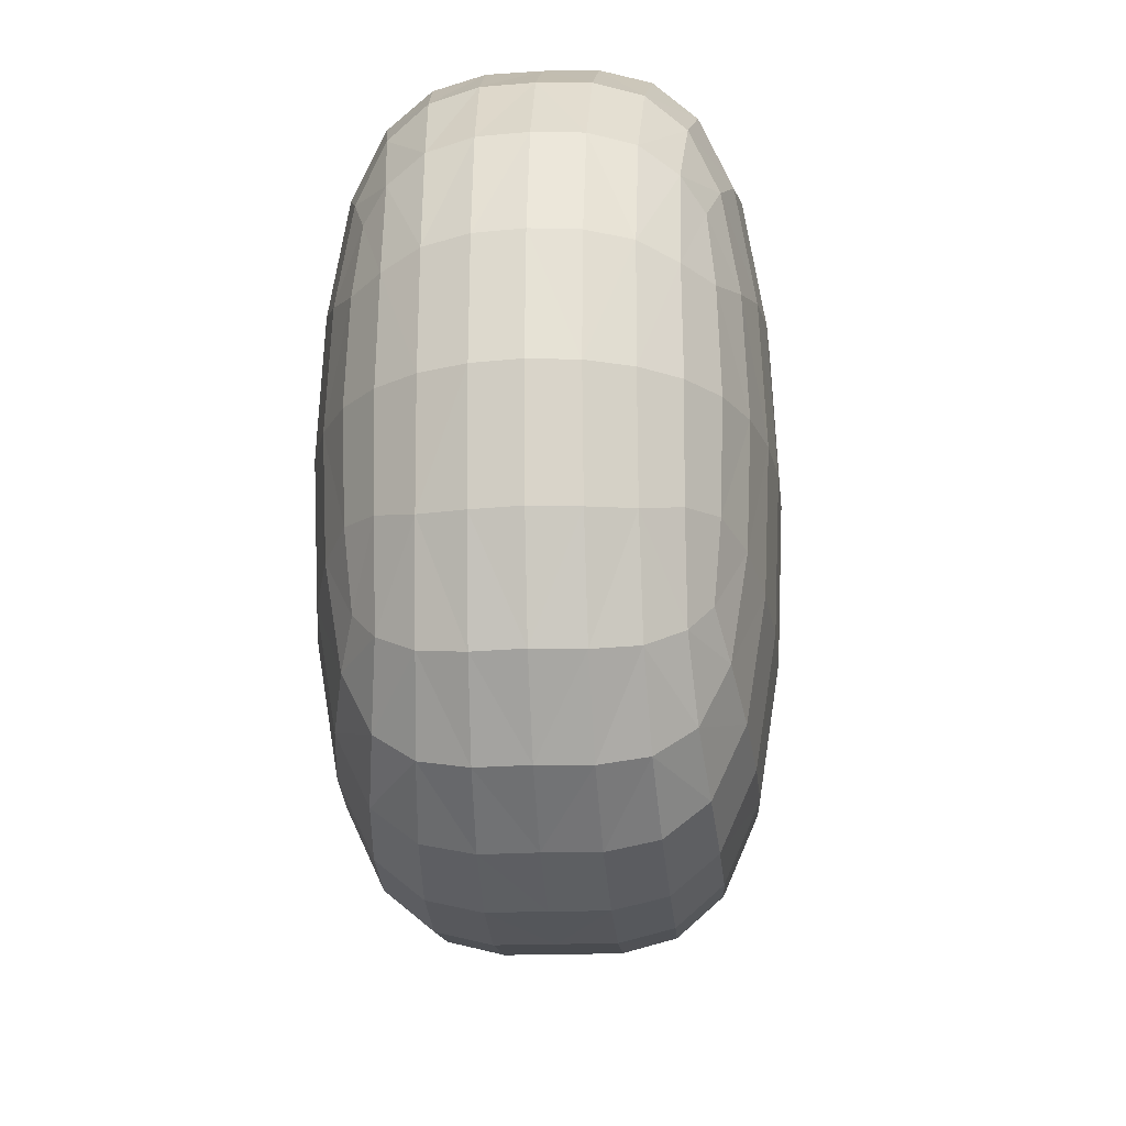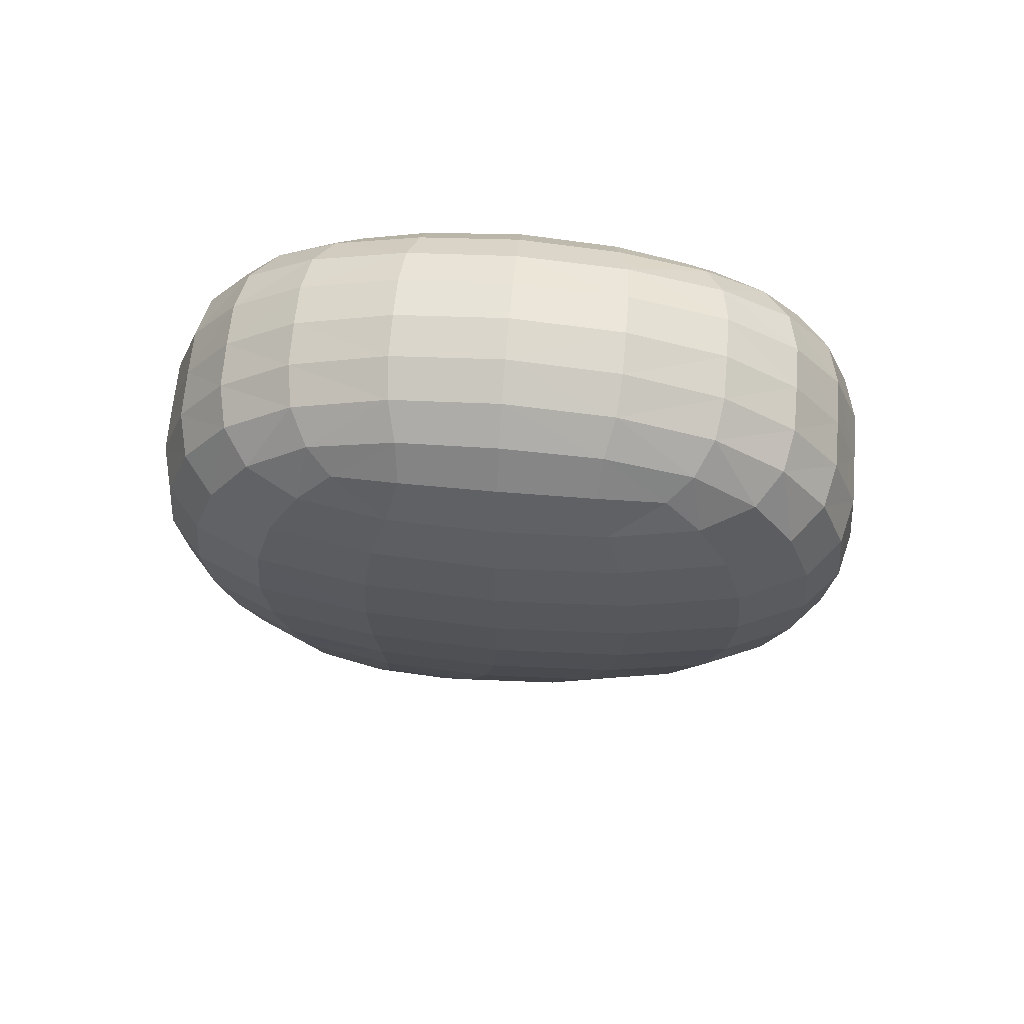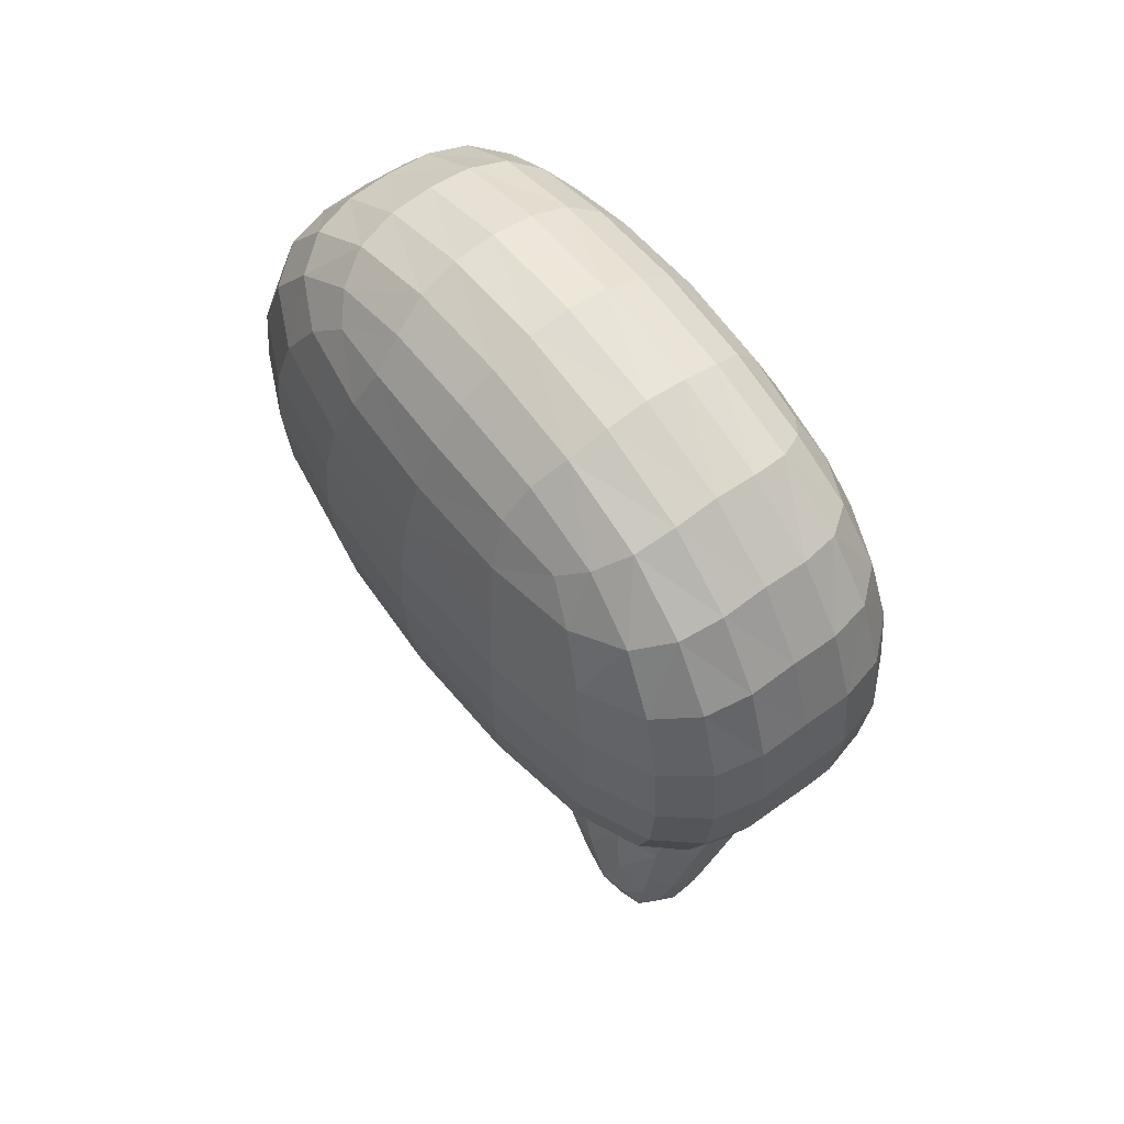
<metadata>
{"format":"obj","ext":"obj","renderer":"f3d","projection":"perspective","resolution":1024,"background":"white","views":[{"elev":-19.9,"azim":-175.7,"up":"+Z"},{"elev":65.1,"azim":-85.0,"up":"+Y"},{"elev":60.6,"azim":143.0,"up":"+Y"}]}
</metadata>
<code>
v 0.0123 0.1085 0.08102
v 0.01209 0.112 0.03994
v 0.02425 0.1196 0.08221
v 0.01209 0.112 0.1224
v 0.001412 0.09752 0.07762
v 0.000336 0.1012 0.03539
v 0.02382 0.1225 0.04451
v 0.02382 0.1225 0.12
v 0.000336 0.1012 0.1208
v 0.01088 0.3377 0.08215
v 0.01098 0.3341 0.04107
v -0.004248 0.3435 0.08213
v 0.01098 0.3341 0.1233
v 0.02425 0.3279 0.08221
v 0.02382 0.3251 0.04451
v -0.004076 0.3397 0.03993
v -0.004076 0.3397 0.1244
v 0.02382 0.3251 0.12
v -0.05101 0.3377 0.08215
v -0.05104 0.3341 0.04107
v -0.06396 0.3279 0.08221
v -0.05104 0.3341 0.1233
v -0.03612 0.3435 0.08213
v -0.03624 0.3396 0.03993
v -0.06346 0.3251 0.04451
v -0.06346 0.3251 0.12
v -0.03624 0.3396 0.1244
v 0.05016 0.1723 0.08274
v 0.04797 0.1723 0.03528
v 0.05388 0.197 0.08292
v 0.04797 0.1723 0.1302
v 0.04405 0.1508 0.08252
v 0.0423 0.1515 0.04152
v 0.05148 0.1968 0.03167
v 0.05148 0.1968 0.1342
v 0.0423 0.1515 0.1236
v 0.05016 0.2742 0.08274
v 0.04797 0.2743 0.03528
v 0.04405 0.296 0.08252
v 0.04797 0.2743 0.1302
v 0.05388 0.2495 0.08292
v 0.05148 0.2497 0.03167
v 0.0423 0.2952 0.04152
v 0.0423 0.2952 0.1236
v 0.05148 0.2497 0.1342
v -0.08763 0.1706 0.08141
v -0.08544 0.1702 0.1294
v -0.09064 0.197 0.08292
v -0.08544 0.1702 0.03343
v -0.08241 0.1437 0.0772
v -0.08032 0.1431 0.1203
v -0.08838 0.1968 0.1342
v -0.08838 0.1968 0.03167
v -0.08032 0.1431 0.03412
v -0.08761 0.2742 0.08274
v -0.08551 0.2743 0.1302
v -0.08234 0.296 0.08252
v -0.08551 0.2743 0.03528
v -0.09064 0.2495 0.08292
v -0.08838 0.2497 0.1342
v -0.08061 0.2952 0.1235
v -0.08061 0.2952 0.04152
v -0.08838 0.2497 0.03167
v 0.0153 0.2811 0.2049
v -0.001755 0.2834 0.2088
v 0.0168 0.2532 0.2153
v 0.03002 0.278 0.1932
v 0.01335 0.305 0.1867
v -0.002701 0.3086 0.1898
v -0.000981 0.2544 0.2196
v 0.03231 0.2518 0.2025
v 0.02674 0.2998 0.1772
v 0.01536 0.166 0.2048
v -0.001515 0.1632 0.2085
v 0.01359 0.1416 0.1864
v 0.03002 0.169 0.1932
v 0.0168 0.1938 0.2153
v -0.000981 0.1928 0.2196
v -0.001743 0.1354 0.1887
v 0.02674 0.1475 0.1772
v 0.03231 0.195 0.2025
v -0.05433 0.2811 0.2049
v -0.06843 0.278 0.1932
v -0.05546 0.2532 0.2153
v -0.03777 0.2834 0.2088
v -0.0528 0.305 0.1867
v -0.06568 0.2998 0.1772
v -0.07025 0.2518 0.2025
v -0.03828 0.2544 0.2196
v -0.03714 0.3086 0.1898
v -0.05363 0.1644 0.2053
v -0.0679 0.1668 0.1934
v -0.05001 0.1353 0.1881
v -0.03712 0.1623 0.2088
v -0.05546 0.1938 0.2153
v -0.07025 0.195 0.2025
v -0.06354 0.1386 0.1778
v -0.03457 0.1321 0.1899
v -0.03828 0.1928 0.2196
v 0.01536 0.166 -0.03956
v 0.03002 0.169 -0.02775
v 0.01359 0.1416 -0.02215
v -0.001515 0.1632 -0.04384
v 0.0168 0.1938 -0.04948
v 0.03231 0.195 -0.03667
v 0.02674 0.1475 -0.01213
v -0.001743 0.1354 -0.02686
v -0.000981 0.1928 -0.05375
v 0.0153 0.2811 -0.03943
v -0.001755 0.2834 -0.04332
v 0.01335 0.305 -0.02163
v 0.03002 0.278 -0.02775
v 0.0168 0.2532 -0.04948
v -0.000981 0.2544 -0.05375
v -0.002701 0.3086 -0.0248
v 0.02674 0.2998 -0.01213
v 0.03231 0.2518 -0.03667
v -0.05363 0.1644 -0.04224
v -0.0679 0.1668 -0.03053
v -0.05546 0.1938 -0.04948
v -0.03712 0.1623 -0.04543
v -0.05001 0.1353 -0.03289
v -0.06354 0.1386 -0.02324
v -0.07025 0.195 -0.03667
v -0.03828 0.1928 -0.05375
v -0.03457 0.1321 -0.03324
v -0.05433 0.2811 -0.03943
v -0.06843 0.278 -0.02775
v -0.0528 0.305 -0.02163
v -0.03777 0.2834 -0.04332
v -0.05546 0.2532 -0.04948
v -0.07025 0.2518 -0.03667
v -0.06568 0.2998 -0.01213
v -0.03714 0.3086 -0.0248
v -0.03828 0.2544 -0.05375
v 0.001662 0.04747 0.04274
v -0.003623 0.06648 0.05779
v -0.000345 0.04851 0.06704
v 0.006883 0.03055 0.02822
v -0.000345 0.04851 0.01897
v -0.00578 0.06852 0.0252
v -0.00578 0.06852 0.09118
v 0.004687 0.03189 0.04656
v 0.004687 0.03189 0.01161
v -0.02605 0.05455 0.09905
v -0.03569 0.07939 0.1327
v -0.03706 0.05729 0.09492
v -0.0168 0.03402 0.06727
v -0.01517 0.05243 0.0969
v -0.02308 0.07602 0.1309
v -0.04754 0.08265 0.1264
v -0.02692 0.03693 0.0658
v -0.007936 0.03367 0.06696
v -0.02605 0.05455 -0.01632
v -0.03569 0.07939 -0.01925
v -0.01517 0.05243 -0.0123
v -0.0168 0.03402 -0.01397
v -0.03706 0.05729 -0.01283
v -0.04754 0.08265 -0.01409
v -0.02308 0.07602 -0.01538
v -0.007936 0.03367 -0.0105
v -0.02692 0.03693 -0.01167
v -0.05303 0.06042 0.03998
v -0.06476 0.08744 0.05563
v -0.05139 0.06039 0.01702
v -0.04047 0.0375 0.02507
v -0.05139 0.06039 0.06364
v -0.06285 0.08691 0.08579
v -0.06285 0.08691 0.02558
v -0.03954 0.0387 0.008731
v -0.03954 0.0387 0.04369
v -0.003144 0.006368 0.004988
v -0.004671 0.009461 0.01949
v -0.01457 0.009947 0.006549
v -0.004671 0.009461 -0.004674
v 0.005227 0.008975 0.008272
v 0.003142 0.01176 0.02256
v -0.01536 0.01299 0.02102
v -0.01536 0.01299 -0.00318
v 0.003142 0.01176 -0.001636
v 0.03431 0.1349 0.04605
v 0.03545 0.1329 0.08232
v 0.03431 0.1349 0.1187
v -0.07284 0.1154 0.106
v -0.07484 0.116 0.06902
v -0.07284 0.1154 0.03206
v 0.03431 0.3122 0.04605
v 0.03545 0.3141 0.08232
v 0.03431 0.3122 0.1187
v -0.07337 0.3122 0.1187
v -0.07455 0.3141 0.08232
v -0.07337 0.3122 0.04605
v 0.02412 0.1316 0.01152
v 0.01225 0.1229 0.00395
v -0.00126 0.1134 -0.001052
v -0.05687 0.1106 -0.01703
v -0.04417 0.1069 -0.02427
v -0.03007 0.1031 -0.0217
v 0.02412 0.1316 0.1532
v 0.01225 0.1229 0.1592
v -0.00126 0.1134 0.1596
v -0.05687 0.1106 0.1556
v -0.04417 0.1069 0.1639
v -0.03007 0.1031 0.1636
v 0.02412 0.3159 0.01152
v 0.01167 0.3233 0.00488
v -0.00356 0.328 0.002668
v -0.06352 0.3159 0.01152
v -0.05151 0.3233 0.00488
v -0.03658 0.328 0.002668
v 0.02412 0.3159 0.1532
v 0.01167 0.3233 0.1597
v -0.00356 0.328 0.1619
v -0.06352 0.3159 0.1532
v -0.05151 0.3233 0.1597
v -0.03658 0.328 0.1619
v -0.00707 0.08754 0.03057
v -0.005023 0.08426 0.0704
v -0.00707 0.08754 0.1116
v -0.0202 0.3416 0.03993
v -0.02022 0.3455 0.08213
v -0.0202 0.3416 0.1244
v 0.03666 0.1513 0.00762
v 0.04129 0.1714 -0.004206
v 0.04429 0.1961 -0.01104
v 0.03666 0.2956 0.00762
v 0.04129 0.2754 -0.004206
v 0.04429 0.2505 -0.01104
v 0.03666 0.1513 0.1575
v 0.04129 0.1714 0.1697
v 0.04429 0.1961 0.1769
v 0.03666 0.2956 0.1575
v 0.04129 0.2754 0.1697
v 0.04429 0.2505 0.1769
v -0.07403 0.1414 0.1562
v -0.07886 0.1689 0.1694
v -0.08158 0.1961 0.1769
v -0.07515 0.2956 0.1575
v -0.07914 0.2754 0.1697
v -0.08158 0.2505 0.1769
v -0.07403 0.1414 -0.001758
v -0.07886 0.1689 -0.00655
v -0.08158 0.1961 -0.01104
v -0.07515 0.2956 0.00762
v -0.07914 0.2754 -0.004206
v -0.08158 0.2505 -0.01104
v -0.01816 0.1314 0.1884
v -0.01941 0.1616 0.2084
v -0.01976 0.1924 0.2196
v -0.02 0.31 0.1898
v -0.01987 0.2844 0.2088
v -0.01976 0.2549 0.2196
v -0.01816 0.1314 -0.02949
v -0.01941 0.1616 -0.04449
v -0.01976 0.1924 -0.05375
v -0.02 0.31 -0.0248
v -0.01987 0.2844 -0.04332
v -0.01976 0.2549 -0.05375
v 0.0527 0.2232 0.03053
v 0.05513 0.2232 0.08301
v 0.0527 0.2232 0.1355
v -0.0893 0.2232 0.1355
v -0.0916 0.2232 0.08301
v -0.0893 0.2232 0.03053
v 0.0332 0.2234 0.2055
v 0.01743 0.2235 0.2186
v -0.000637 0.2236 0.223
v -0.07093 0.2234 0.2055
v -0.05594 0.2235 0.2186
v -0.0385 0.2236 0.223
v 0.0332 0.2234 -0.03945
v 0.01743 0.2235 -0.05257
v -0.000637 0.2236 -0.05695
v -0.07093 0.2234 -0.03945
v -0.05594 0.2235 -0.05257
v -0.0385 0.2236 -0.05695
v -0.01226 0.07243 0.118
v -0.006059 0.05054 0.08679
v -0.000664 0.03368 0.06126
v 0.006716 0.0194 0.004326
v 0.009062 0.01722 0.01611
v 0.006716 0.0194 0.03124
v -0.01226 0.07243 -0.001037
v -0.006059 0.05054 -0.000589
v -0.000664 0.03368 -0.001799
v -0.05711 0.08531 0.1111
v -0.04618 0.05958 0.08346
v -0.03544 0.03946 0.05909
v -0.001713 0.02002 0.0419
v -0.009229 0.01869 0.0399
v -0.01904 0.02201 0.04063
v -0.001713 0.02002 -0.007712
v -0.009229 0.01869 -0.01062
v -0.01904 0.02201 -0.00898
v -0.05711 0.08531 0.000666
v -0.04618 0.05958 -0.001753
v -0.03544 0.03946 -0.003972
v -0.02746 0.02263 0.02859
v -0.02752 0.02017 0.01317
v -0.02746 0.02263 0.001677
v 0.03194 0.1388 0.02076
v 0.03194 0.1388 0.1441
v -0.06685 0.1136 0.137
v -0.06685 0.1136 0.00132
v 0.03194 0.3083 0.02076
v 0.03194 0.3083 0.1441
v -0.07093 0.3083 0.1441
v -0.07093 0.3083 0.02076
v -0.01497 0.09975 -0.007239
v -0.01497 0.09975 0.1546
v -0.02013 0.3297 0.002668
v -0.02013 0.3297 0.1619
v 0.04539 0.2233 -0.01321
v 0.04539 0.2233 0.1792
v -0.08241 0.2233 0.1792
v -0.08241 0.2233 -0.01321
v -0.01971 0.2236 0.223
v -0.01971 0.2236 -0.05695
v 0.00194 0.0239 -0.002245
v 0.00194 0.0239 0.04461
v -0.02733 0.02753 0.04253
v -0.02733 0.02753 -0.004332
f 180 292 319
f 180 319 280
f 175 293 292
f 175 292 180
f 176 180 280
f 176 280 281
f 172 175 180
f 172 180 176
f 179 300 294
f 300 322 294
f 174 299 300
f 174 300 179
f 175 179 293
f 179 294 293
f 172 174 175
f 174 179 175
f 178 291 298
f 291 321 298
f 173 290 178
f 290 291 178
f 174 178 299
f 178 298 299
f 172 173 174
f 173 178 174
f 177 282 289
f 282 320 289
f 176 281 177
f 281 282 177
f 173 177 290
f 177 289 290
f 172 176 173
f 176 177 173
f 171 298 321
f 171 321 288
f 166 299 298
f 166 298 171
f 167 171 288
f 167 288 287
f 163 166 171
f 163 171 167
f 170 297 300
f 297 322 300
f 165 296 170
f 296 297 170
f 166 170 299
f 170 300 299
f 163 165 166
f 165 170 166
f 169 186 304
f 169 304 295
f 164 185 186
f 164 186 169
f 165 169 295
f 165 295 296
f 163 164 169
f 163 169 165
f 168 286 184
f 286 303 184
f 167 287 168
f 287 286 168
f 164 168 185
f 168 184 185
f 163 167 164
f 167 168 164
f 162 294 322
f 162 322 297
f 157 293 294
f 157 294 162
f 158 162 297
f 158 297 296
f 154 157 162
f 154 162 158
f 161 285 292
f 285 319 292
f 156 284 161
f 284 285 161
f 157 161 293
f 161 292 293
f 154 156 157
f 156 161 157
f 160 198 309
f 160 309 283
f 155 197 198
f 155 198 160
f 156 160 283
f 156 283 284
f 154 155 160
f 154 160 156
f 159 295 196
f 295 304 196
f 158 296 159
f 296 295 159
f 155 159 197
f 159 196 197
f 154 158 155
f 158 159 155
f 153 289 279
f 289 320 279
f 148 290 153
f 290 289 153
f 149 153 278
f 153 279 278
f 145 148 149
f 148 153 149
f 152 288 321
f 152 321 291
f 147 287 152
f 287 288 152
f 148 152 291
f 148 291 290
f 145 147 152
f 145 152 148
f 151 202 303
f 151 303 286
f 146 203 202
f 146 202 151
f 147 151 286
f 147 286 287
f 145 146 147
f 146 151 147
f 150 277 310
f 150 310 204
f 149 278 277
f 149 277 150
f 146 150 204
f 146 204 203
f 145 149 150
f 145 150 146
f 144 280 319
f 144 319 285
f 139 281 144
f 281 280 144
f 140 144 284
f 144 285 284
f 136 139 140
f 139 144 140
f 143 279 320
f 143 320 282
f 138 278 279
f 138 279 143
f 139 143 282
f 139 282 281
f 136 138 143
f 136 143 139
f 142 219 277
f 219 310 277
f 137 218 142
f 218 219 142
f 138 142 278
f 142 277 278
f 136 137 138
f 137 142 138
f 141 283 217
f 283 309 217
f 140 284 141
f 284 283 141
f 137 141 217
f 137 217 218
f 136 140 141
f 136 141 137
f 135 258 318
f 135 318 276
f 130 257 258
f 130 258 135
f 131 135 276
f 131 276 275
f 127 130 135
f 127 135 131
f 134 210 256
f 210 311 256
f 129 209 134
f 209 210 134
f 130 134 257
f 134 256 257
f 127 129 130
f 129 134 130
f 133 244 208
f 244 308 208
f 128 245 133
f 245 244 133
f 129 133 209
f 133 208 209
f 127 128 129
f 128 133 129
f 132 274 316
f 132 316 246
f 131 275 274
f 131 274 132
f 128 132 246
f 128 246 245
f 127 131 132
f 127 132 128
f 126 253 198
f 253 309 198
f 121 254 126
f 254 253 126
f 122 126 197
f 126 198 197
f 118 121 122
f 121 126 122
f 125 276 318
f 125 318 255
f 120 275 276
f 120 276 125
f 121 125 255
f 121 255 254
f 118 120 125
f 118 125 121
f 124 243 316
f 124 316 274
f 119 242 243
f 119 243 124
f 120 124 274
f 120 274 275
f 118 119 120
f 119 124 120
f 123 196 304
f 123 304 241
f 122 197 196
f 122 196 123
f 119 123 242
f 123 241 242
f 118 122 123
f 118 123 119
f 117 228 313
f 117 313 271
f 112 227 228
f 112 228 117
f 113 117 271
f 113 271 272
f 109 112 117
f 109 117 113
f 116 205 226
f 205 305 226
f 111 206 116
f 206 205 116
f 112 116 227
f 116 226 227
f 109 111 112
f 111 116 112
f 115 256 207
f 256 311 207
f 110 257 115
f 257 256 115
f 111 115 206
f 115 207 206
f 109 110 111
f 110 115 111
f 114 273 318
f 114 318 258
f 113 272 273
f 113 273 114
f 110 114 258
f 110 258 257
f 109 113 114
f 109 114 110
f 108 255 318
f 108 318 273
f 103 254 255
f 103 255 108
f 104 108 273
f 104 273 272
f 100 103 108
f 100 108 104
f 107 195 253
f 195 309 253
f 102 194 107
f 194 195 107
f 103 107 254
f 107 253 254
f 100 102 103
f 102 107 103
f 106 223 193
f 223 301 193
f 101 224 106
f 224 223 106
f 102 106 194
f 106 193 194
f 100 101 102
f 101 106 102
f 105 271 313
f 105 313 225
f 104 272 271
f 104 271 105
f 101 105 225
f 101 225 224
f 100 104 105
f 100 105 101
f 99 249 317
f 99 317 270
f 94 248 249
f 94 249 99
f 95 99 270
f 95 270 269
f 91 94 99
f 91 99 95
f 98 204 247
f 204 310 247
f 93 203 98
f 203 204 98
f 94 98 248
f 98 247 248
f 91 93 94
f 93 98 94
f 97 235 202
f 235 303 202
f 92 236 97
f 236 235 97
f 93 97 203
f 97 202 203
f 91 92 93
f 92 97 93
f 96 268 315
f 96 315 237
f 95 269 268
f 95 268 96
f 92 96 237
f 92 237 236
f 91 95 96
f 91 96 92
f 90 250 216
f 250 312 216
f 85 251 90
f 251 250 90
f 86 90 215
f 90 216 215
f 82 85 86
f 85 90 86
f 89 270 317
f 89 317 252
f 84 269 270
f 84 270 89
f 85 89 252
f 85 252 251
f 82 84 89
f 82 89 85
f 88 240 315
f 88 315 268
f 83 239 240
f 83 240 88
f 84 88 268
f 84 268 269
f 82 83 88
f 82 88 84
f 87 214 238
f 214 307 238
f 86 215 87
f 215 214 87
f 83 87 239
f 87 238 239
f 82 86 83
f 86 87 83
f 81 231 314
f 81 314 265
f 76 230 231
f 76 231 81
f 77 81 265
f 77 265 266
f 73 76 81
f 73 81 77
f 80 199 229
f 199 302 229
f 75 200 80
f 200 199 80
f 76 80 230
f 80 229 230
f 73 75 76
f 75 80 76
f 79 247 201
f 247 310 201
f 74 248 79
f 248 247 79
f 75 79 200
f 79 201 200
f 73 74 75
f 74 79 75
f 78 267 317
f 78 317 249
f 77 266 267
f 77 267 78
f 74 78 249
f 74 249 248
f 73 77 78
f 73 78 74
f 72 232 211
f 232 306 211
f 67 233 72
f 233 232 72
f 68 72 212
f 72 211 212
f 64 67 68
f 67 72 68
f 71 265 314
f 71 314 234
f 66 266 265
f 66 265 71
f 67 71 234
f 67 234 233
f 64 66 71
f 64 71 67
f 70 252 317
f 70 317 267
f 65 251 252
f 65 252 70
f 66 70 267
f 66 267 266
f 64 65 70
f 64 70 66
f 69 213 250
f 213 312 250
f 68 212 69
f 212 213 69
f 65 69 251
f 69 250 251
f 64 68 65
f 68 69 65
f 27 216 312
f 27 312 222
f 22 215 216
f 22 216 27
f 23 27 222
f 23 222 221
f 19 22 23
f 22 27 23
f 26 190 307
f 26 307 214
f 21 191 26
f 191 190 26
f 22 26 214
f 22 214 215
f 19 21 26
f 19 26 22
f 25 208 308
f 25 308 192
f 20 209 208
f 20 208 25
f 21 25 192
f 21 192 191
f 19 20 25
f 19 25 21
f 24 220 311
f 24 311 210
f 23 221 220
f 23 220 24
f 20 24 210
f 20 210 209
f 19 23 20
f 23 24 20
f 18 211 306
f 18 306 189
f 13 212 211
f 13 211 18
f 14 18 188
f 18 189 188
f 10 13 18
f 10 18 14
f 17 222 312
f 17 312 213
f 12 221 222
f 12 222 17
f 13 17 213
f 13 213 212
f 10 12 17
f 10 17 13
f 16 207 311
f 16 311 220
f 11 206 207
f 11 207 16
f 12 16 220
f 12 220 221
f 10 11 12
f 11 16 12
f 15 187 305
f 15 305 205
f 14 188 187
f 14 187 15
f 11 15 205
f 11 205 206
f 10 14 15
f 10 15 11
f 9 201 310
f 9 310 219
f 4 200 201
f 4 201 9
f 5 9 219
f 5 219 218
f 1 4 9
f 1 9 5
f 8 183 302
f 8 302 199
f 3 182 183
f 3 183 8
f 4 8 199
f 4 199 200
f 1 3 4
f 3 8 4
f 7 193 301
f 7 301 181
f 2 194 193
f 2 193 7
f 3 7 181
f 3 181 182
f 1 2 7
f 1 7 3
f 6 217 195
f 217 309 195
f 5 218 6
f 218 217 6
f 2 6 194
f 6 195 194
f 1 5 2
f 5 6 2
f 63 246 264
f 246 316 264
f 58 245 63
f 245 246 63
f 59 63 263
f 63 264 263
f 55 58 59
f 58 63 59
f 62 192 308
f 62 308 244
f 57 191 192
f 57 192 62
f 58 62 244
f 58 244 245
f 55 57 62
f 55 62 58
f 61 238 307
f 61 307 190
f 56 239 238
f 56 238 61
f 57 61 190
f 57 190 191
f 55 56 61
f 55 61 57
f 60 262 240
f 262 315 240
f 59 263 60
f 263 262 60
f 56 60 239
f 60 240 239
f 55 59 56
f 59 60 56
f 54 241 186
f 241 304 186
f 49 242 241
f 49 241 54
f 50 54 185
f 54 186 185
f 46 49 50
f 49 54 50
f 53 264 243
f 264 316 243
f 48 263 53
f 263 264 53
f 49 53 242
f 53 243 242
f 46 48 53
f 46 53 49
f 52 237 262
f 237 315 262
f 47 236 52
f 236 237 52
f 48 52 263
f 52 262 263
f 46 47 48
f 47 52 48
f 51 184 303
f 51 303 235
f 50 185 184
f 50 184 51
f 47 51 235
f 47 235 236
f 46 50 51
f 46 51 47
f 45 234 261
f 234 314 261
f 40 233 45
f 233 234 45
f 41 45 260
f 45 261 260
f 37 40 41
f 40 45 41
f 44 189 306
f 44 306 232
f 39 188 189
f 39 189 44
f 40 44 232
f 40 232 233
f 37 39 44
f 37 44 40
f 43 226 305
f 43 305 187
f 38 227 226
f 38 226 43
f 39 43 187
f 39 187 188
f 37 38 43
f 37 43 39
f 42 259 228
f 259 313 228
f 41 260 42
f 260 259 42
f 38 42 227
f 42 228 227
f 37 41 38
f 41 42 38
f 36 229 302
f 36 302 183
f 31 230 229
f 31 229 36
f 32 36 183
f 32 183 182
f 28 31 36
f 28 36 32
f 35 261 231
f 261 314 231
f 30 260 35
f 260 261 35
f 31 35 230
f 35 231 230
f 28 30 31
f 30 35 31
f 34 225 259
f 225 313 259
f 29 224 34
f 224 225 34
f 30 34 260
f 34 259 260
f 28 29 30
f 29 34 30
f 33 181 301
f 33 301 223
f 32 182 181
f 32 181 33
f 29 33 223
f 29 223 224
f 28 32 33
f 28 33 29

</code>
